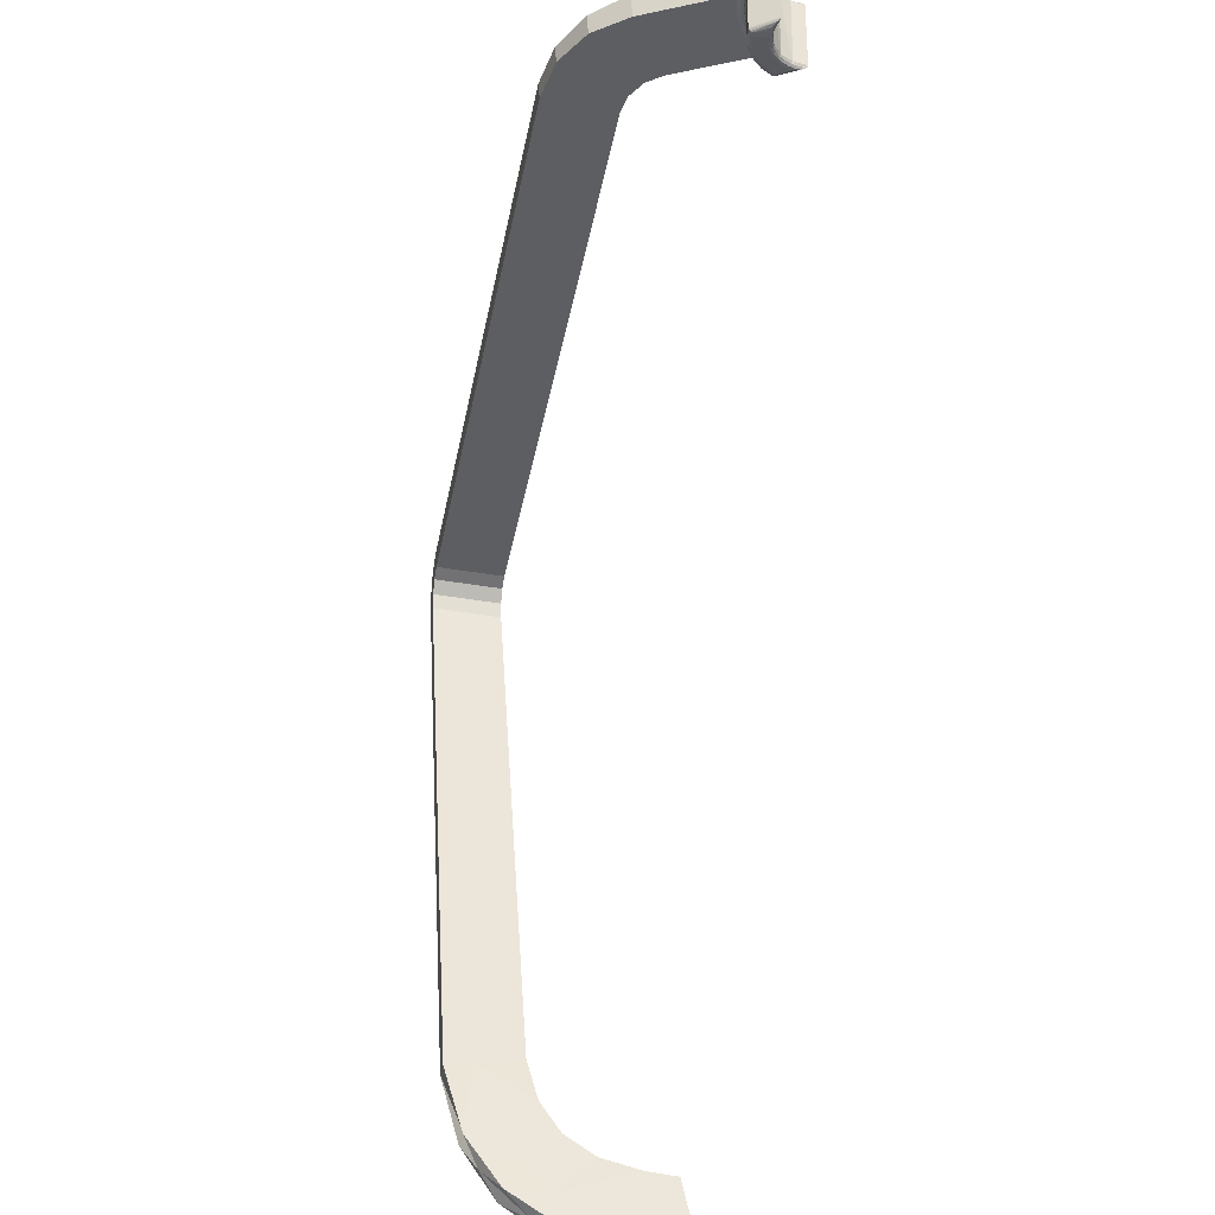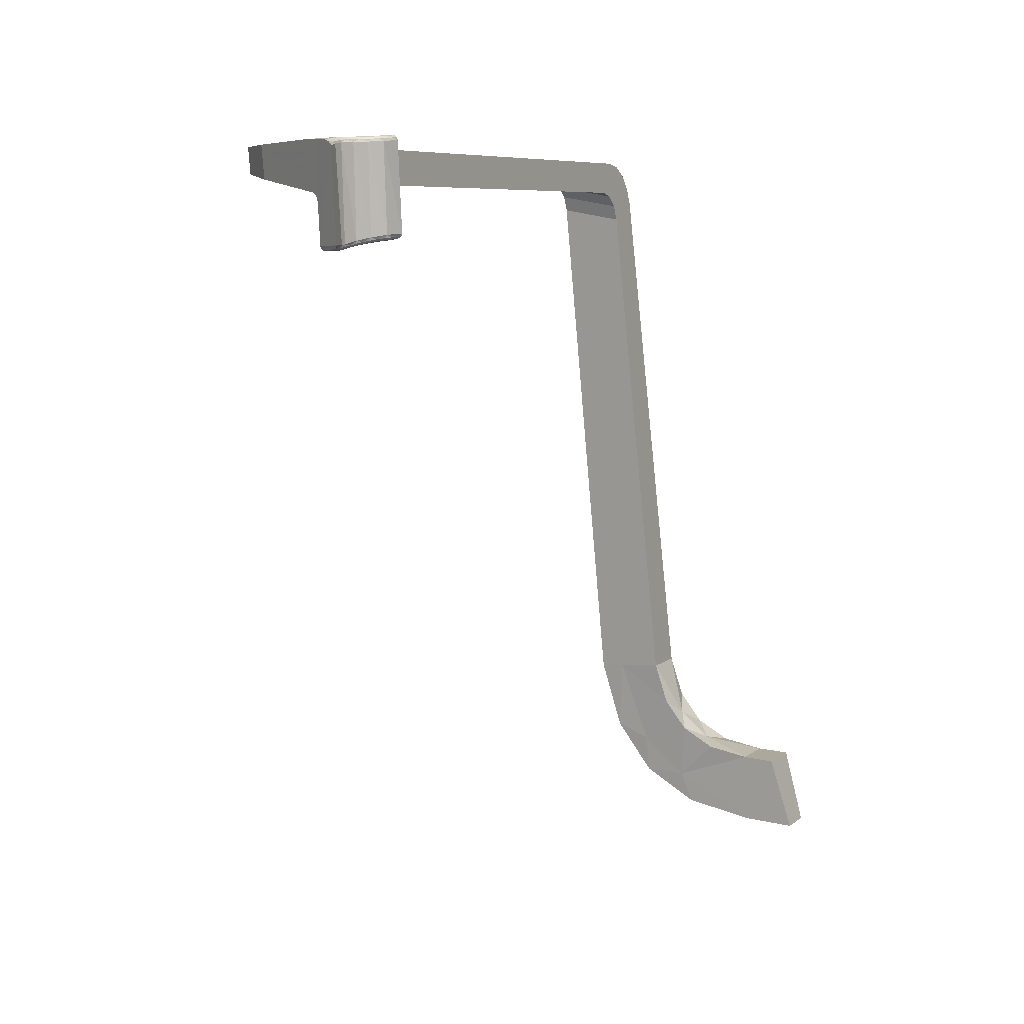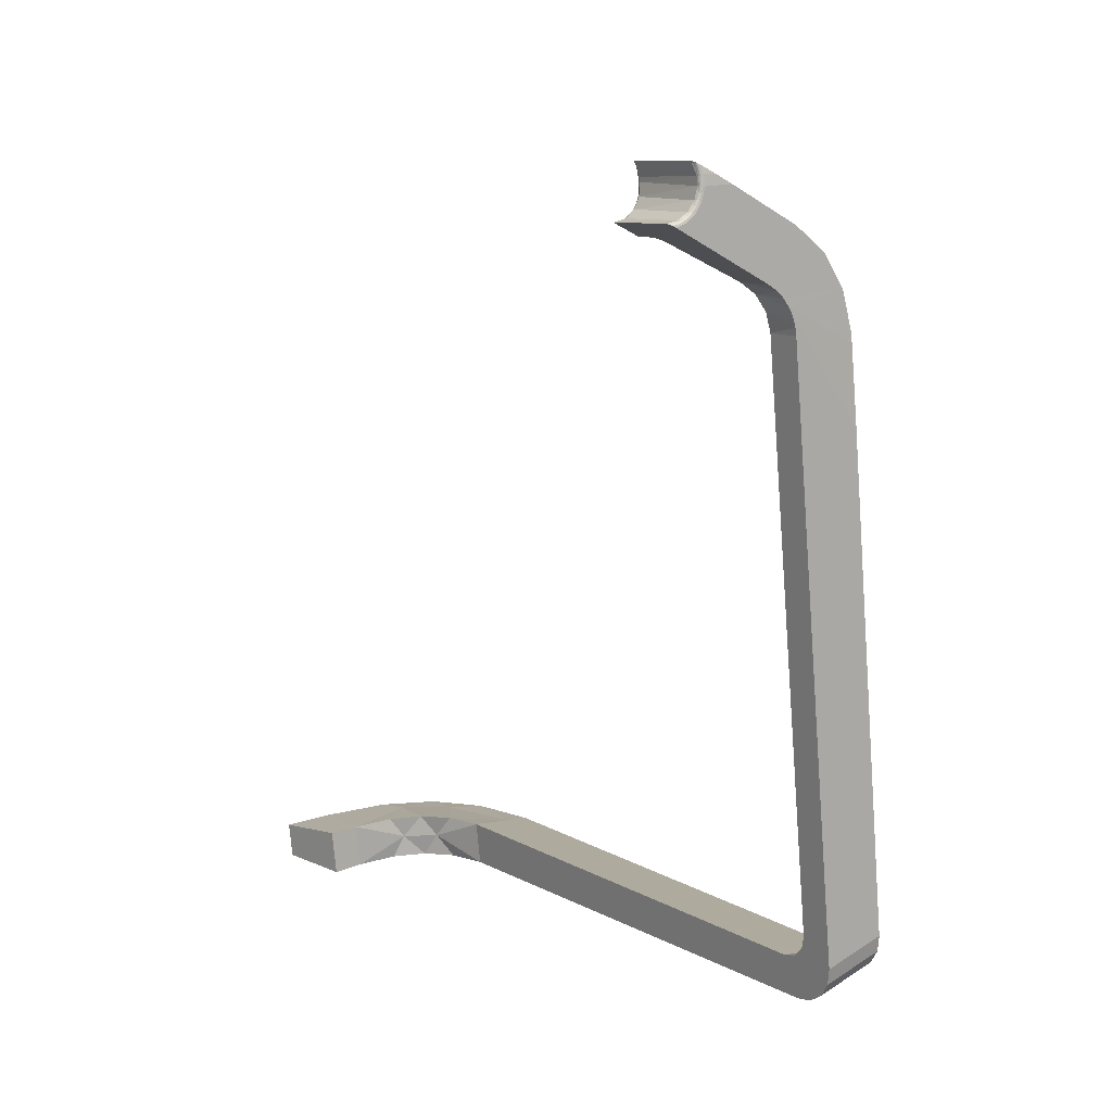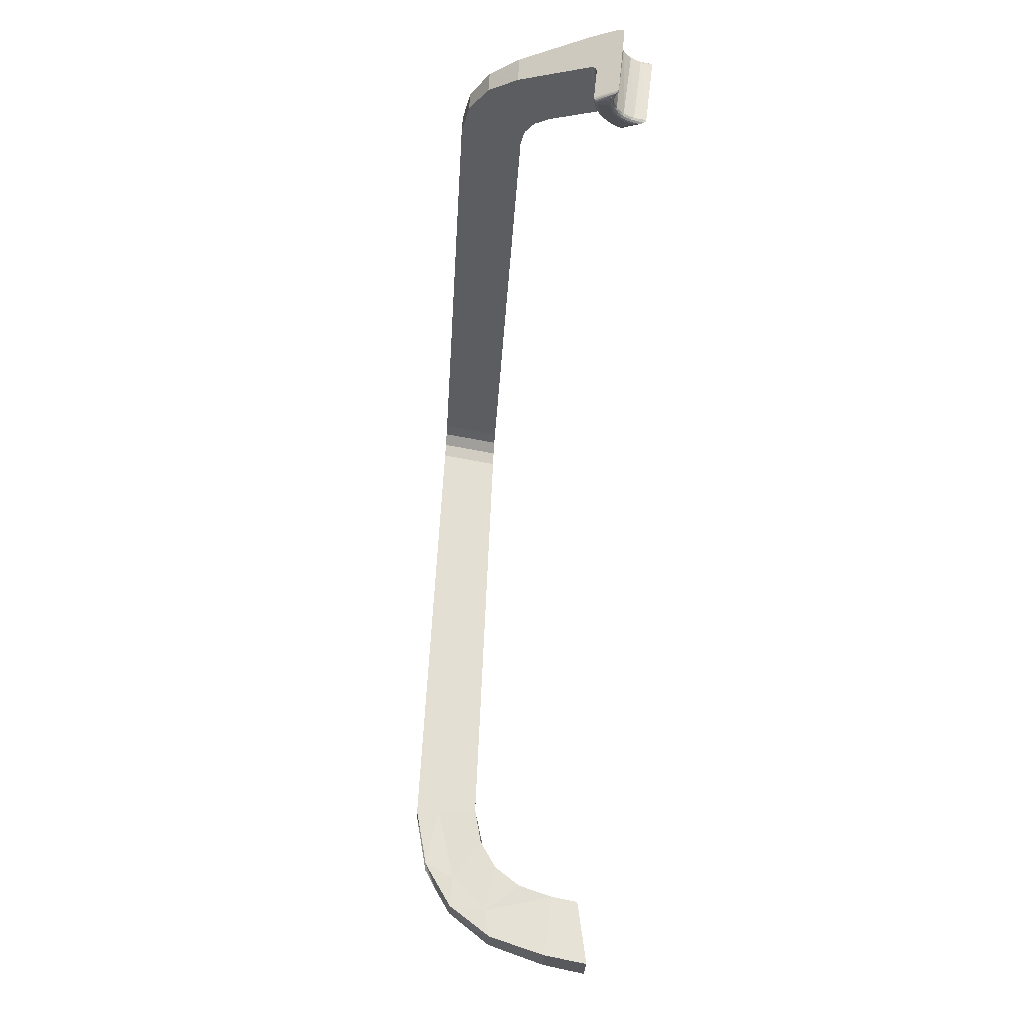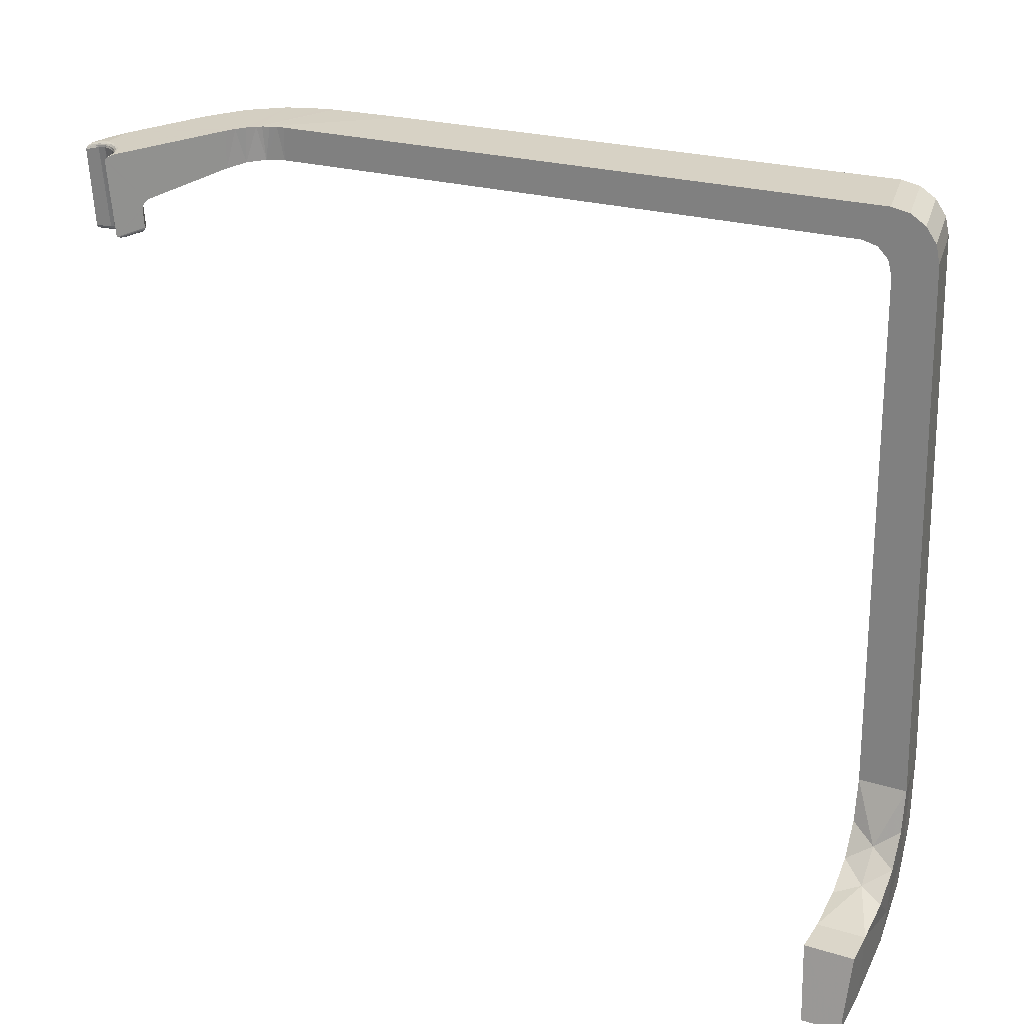
<metadata>
{"format":"obj","ext":"obj","renderer":"f3d","projection":"perspective","resolution":1024,"background":"white","views":[{"elev":-43.5,"azim":172.6,"up":"+Z"},{"elev":3.6,"azim":-150.7,"up":"+Z"},{"elev":15.9,"azim":-34.8,"up":"+Y"},{"elev":56.2,"azim":-173.4,"up":"+Y"},{"elev":29.3,"azim":-58.7,"up":"+Z"}]}
</metadata>
<code>
v 0.2709 0.1826 0.8003
v 0.2711 0.1883 0.7981
v 0.2726 0.1865 0.7979
v 0.2703 0.1893 0.7984
v 0.2563 -0.1908 0.5656
v 0.248 -0.1907 0.5335
v 0.255 -0.1691 0.5645
v 0.2469 -0.1737 0.5326
v 0.2698 0.1933 0.8348
v 0.2696 0.1935 0.8344
v 0.2698 0.1934 0.8348
v 0.269 0.1908 0.7994
v 0.2799 0.1847 0.7998
v 0.269 0.1909 0.7997
v 0.2691 0.1907 0.7992
v 0.2797 0.1845 0.799
v 0.2797 0.1843 0.7989
v 0.2712 0.1892 0.8359
v 0.2718 0.1884 0.8368
v 0.2714 0.1882 0.8361
v 0.271 0.1903 0.8356
v 0.2707 0.1913 0.8353
v 0.2711 0.1916 0.8359
v 0.2707 0.1927 0.8356
v 0.2725 0.192 0.8364
v 0.2785 0.1887 0.8372
v 0.2732 0.1887 0.8373
v 0.2654 0.1703 0.8018
v 0.2674 0.1721 0.8013
v 0.2669 0.1728 0.802
v 0.2627 0.1698 0.8029
v 0.263 0.1689 0.8022
v 0.265 0.1711 0.8025
v 0.2615 0.1671 0.8024
v 0.266 0.1694 0.8017
v 0.2727 0.1647 0.8173
v 0.2685 0.1624 0.816
v 0.2696 0.1619 0.817
v 0.272 0.1657 0.8158
v 0.2676 0.1628 0.8147
v 0.2673 0.1628 0.8131
v 0.2744 0.1687 0.8144
v 0.272 0.1658 0.8035
v 0.2738 0.1673 0.804
v 0.276 0.1705 0.8022
v 0.2754 0.1707 0.8015
v 0.2715 0.1661 0.8027
v 0.2779 0.1761 0.8001
v 0.2786 0.1761 0.8008
v 0.2783 0.1744 0.8022
v 0.2582 0.1676 0.8027
v 0.2672 0.1623 0.8045
v 0.2672 0.1627 0.8039
v 0.2577 0.1683 0.8033
v 0.2569 0.168 0.8032
v 0.2564 0.1682 0.8034
v 0.2672 0.1622 0.8053
v 0.256 0.1684 0.8038
v 0.2672 0.1622 0.8053
v 0.2672 0.1633 0.8034
v 0.2672 0.164 0.8031
v 0.2728 0.1687 0.8018
v 0.2765 0.1749 0.8002
v 0.278 0.182 0.7983
v 0.279 0.1821 0.7986
v 0.2797 0.1822 0.7993
v 0.2797 0.1827 0.7991
v 0.28 0.1825 0.8002
v 0.2789 0.1768 0.8151
v 0.2787 0.175 0.8168
v 0.2803 0.1805 0.817
v 0.2759 0.17 0.8165
v 0.2768 0.1693 0.8179
v 0.2797 0.1746 0.8183
v 0.2814 0.1803 0.8183
v 0.2819 0.1755 0.819
v 0.2776 0.1674 0.8186
v 0.271 0.1611 0.8176
v 0.3323 -0.1498 0.8358
v 0.332 -0.1519 0.8295
v 0.3621 -0.1538 0.8416
v 0.3618 -0.1558 0.8352
v 0.3151 -0.1635 0.6085
v 0.3351 -0.1665 0.6071
v 0.3467 -0.1682 0.6063
v 0.3221 -0.1705 0.5551
v 0.3035 -0.1698 0.5543
v 0.2992 -0.1717 0.5409
v 0.3242 -0.1824 0.571
v 0.3228 -0.1822 0.5557
v 0.3051 -0.1852 0.5541
v 0.2879 -0.1882 0.5705
v 0.27 -0.1895 0.5667
v 0.2931 -0.1773 0.5727
v 0.3017 -0.1869 0.5789
v 0.3111 -0.1856 0.592
v 0.3061 -0.1759 0.5841
v 0.3004 -0.166 0.5778
v 0.2867 -0.1673 0.5694
v 0.3098 -0.1648 0.5908
v 0.3224 -0.1685 0.5709
v 0.3379 -0.1694 0.5769
v 0.331 -0.1753 0.5651
v 0.3093 -0.1777 0.5459
v 0.2692 -0.1729 0.5343
v 0.2692 -0.1728 0.535
v 0.2687 -0.1686 0.5656
v 0.2702 -0.1885 0.5352
v 0.3 -0.1854 0.5416
v 0.3385 -0.1791 0.5774
v 0.3359 -0.1791 0.6078
v 0.3163 -0.1844 0.6096
v 0.3472 -0.1761 0.6068
v 0.3336 -0.1699 0.8378
v 0.3623 -0.1621 0.8377
v 0.3627 -0.1601 0.8452
v 0.3341 -0.1679 0.8453
v 0.3343 -0.1631 0.8515
v 0.3629 -0.1553 0.8514
v 0.3627 -0.1485 0.8553
v 0.3343 -0.1563 0.8554
v 0.3339 -0.1484 0.8565
v 0.3624 -0.1407 0.8564
v 0.3168 0.1268 0.8419
v 0.3141 0.1312 0.827
v 0.3159 0.13 0.8417
v 0.3161 0.1228 0.8277
v 0.3172 0.1234 0.842
v 0.3322 -0.1385 0.8416
v 0.3324 -0.145 0.8403
v 0.3621 -0.1489 0.846
v 0.3618 -0.1424 0.8474
v 0.3465 0.1176 0.8424
v 0.3462 0.1221 0.842
v 0.3456 0.1216 0.8333
v 0.3486 0.08275 0.8445
v 0.3135 0.1354 0.8414
v 0.3147 0.1331 0.8415
v 0.3094 0.1385 0.8258
v 0.3108 0.139 0.8411
v 0.3076 0.1421 0.8409
v 0.3026 0.1439 0.8243
v 0.3039 0.1446 0.8408
v 0.2699 0.1795 0.8374
v 0.2695 0.1791 0.8365
v 0.2709 0.1818 0.8372
v 0.2626 0.1726 0.838
v 0.2653 0.1733 0.8387
v 0.263 0.172 0.8388
v 0.2602 0.1717 0.8381
v 0.2604 0.1711 0.8389
v 0.2577 0.1712 0.8382
v 0.2578 0.1706 0.839
v 0.259 0.1698 0.8393
v 0.2641 0.1714 0.8391
v 0.2684 0.1746 0.8388
v 0.2674 0.1749 0.8385
v 0.2691 0.1769 0.8384
v 0.2716 0.179 0.8385
v 0.2685 0.1773 0.8376
v 0.2706 0.1792 0.8382
v 0.2725 0.1885 0.8371
v 0.2732 0.1842 0.838
v 0.2724 0.1843 0.8379
v 0.2716 0.1817 0.838
v 0.266 0.1749 0.8368
v 0.2663 0.1727 0.8032
v 0.2615 0.1696 0.8041
v 0.2558 0.1685 0.8045
v 0.2612 0.1722 0.8371
v 0.2558 0.1713 0.8372
v 0.2649 0.1738 0.8379
v 0.2668 0.1754 0.8378
v 0.2559 0.1713 0.8377
v 0.2562 0.1712 0.8381
v 0.2569 0.1709 0.8387
v 0.2559 0.1685 0.8041
v 0.2603 0.1688 0.8032
v 0.2605 0.1679 0.8025
v 0.2692 0.1743 0.8007
v 0.2695 0.1729 0.8008
v 0.2728 0.182 0.7984
v 0.2718 0.1772 0.7996
v 0.2714 0.1793 0.7994
v 0.2721 0.1821 0.7985
v 0.2728 0.1847 0.798
v 0.2757 0.1847 0.798
v 0.2717 0.1859 0.7982
v 0.279 0.1831 0.7984
v 0.2797 0.1833 0.799
v 0.279 0.1837 0.7983
v 0.2783 0.1838 0.798
v 0.2786 0.1839 0.7981
v 0.278 0.1838 0.798
v 0.279 0.1826 0.7985
v 0.2799 0.1847 0.7999
v 0.2801 0.1859 0.8151
v 0.2804 0.1859 0.8165
v 0.2811 0.1855 0.8177
v 0.2822 0.185 0.8185
v 0.2834 0.1844 0.819
v 0.3415 0.1393 0.8318
v 0.3421 0.1398 0.8407
v 0.3317 0.1546 0.8293
v 0.3323 0.1551 0.8396
v 0.3181 0.1665 0.8389
v 0.3173 0.1659 0.8261
v 0.2864 0.1843 0.8378
v 0.2723 0.1897 0.8369
v 0.272 0.1908 0.8366
v 0.2717 0.1895 0.8365
v 0.2714 0.1906 0.8362
v 0.2717 0.1919 0.8363
v 0.2705 0.193 0.8356
v 0.2718 0.1843 0.8375
v 0.2713 0.1843 0.8368
v 0.2712 0.1843 0.8361
v 0.2695 0.1772 0.8019
v 0.2686 0.1749 0.8014
v 0.2699 0.1772 0.8008
v 0.2707 0.1797 0.8001
v 0.2705 0.1767 0.8001
v 0.271 0.1824 0.7996
v 0.2711 0.1846 0.799
v 0.2709 0.1846 0.8
v 0.2714 0.1822 0.799
v 0.2718 0.1846 0.7983
v 0.271 0.1858 0.799
v 0.2707 0.187 0.7989
v 0.2714 0.1871 0.7982
v 0.2792 0.1842 0.7984
v 0.2797 0.1838 0.799
v 0.269 0.1909 0.7997
v 0.2704 0.1881 0.7989
v 0.27 0.1893 0.7988
v 0.2695 0.1903 0.7989
v 0.2713 0.188 0.8354
v 0.2695 0.1935 0.8339
v 0.2703 0.1924 0.835
f 3 2 4
f 6 5 7
f 8 6 7
f 10 9 11
f 13 12 14
f 13 15 12
f 16 15 13
f 17 16 13
f 19 18 20
f 22 21 23
f 22 23 24
f 26 25 27
f 29 28 30
f 32 31 33
f 34 32 35
f 37 36 38
f 39 36 37
f 40 39 37
f 39 40 41
f 39 41 42
f 44 43 45
f 46 43 47
f 43 46 45
f 46 48 45
f 48 49 45
f 49 50 45
f 44 45 50
f 42 44 50
f 41 44 42
f 52 51 53
f 54 51 55
f 52 55 51
f 57 56 52
f 52 56 55
f 54 55 56
f 54 56 58
f 57 58 56
f 57 59 58
f 44 41 59
f 57 44 59
f 52 44 57
f 43 44 52
f 53 43 52
f 47 43 53
f 47 53 60
f 51 60 53
f 60 51 34
f 60 34 61
f 47 60 61
f 47 61 62
f 46 47 62
f 63 46 62
f 46 63 48
f 48 63 64
f 65 48 64
f 49 48 65
f 66 49 65
f 67 66 65
f 67 68 66
f 49 66 68
f 49 68 50
f 68 69 50
f 42 50 69
f 71 70 69
f 69 70 72
f 69 72 42
f 39 42 72
f 36 39 72
f 73 36 72
f 70 73 72
f 74 73 70
f 71 74 70
f 74 71 75
f 74 75 76
f 77 74 76
f 73 74 77
f 36 73 77
f 36 77 78
f 36 78 38
f 80 79 81
f 81 82 80
f 84 83 85
f 83 80 85
f 80 82 85
f 87 86 88
f 90 89 91
f 91 92 93
f 94 93 92
f 95 94 92
f 91 95 92
f 89 95 91
f 95 89 96
f 97 95 96
f 95 97 94
f 98 87 99
f 94 98 99
f 97 98 94
f 98 97 100
f 101 98 100
f 87 98 101
f 87 101 86
f 86 101 102
f 103 86 102
f 86 103 104
f 86 104 88
f 104 105 88
f 106 88 105
f 87 88 106
f 87 106 107
f 87 107 99
f 94 99 107
f 94 107 93
f 5 6 108
f 108 93 5
f 107 7 5
f 5 93 107
f 107 8 7
f 107 106 8
f 106 105 8
f 6 8 105
f 105 108 6
f 104 108 105
f 104 109 108
f 108 109 91
f 91 93 108
f 90 91 109
f 104 90 109
f 103 90 104
f 90 103 110
f 89 90 110
f 89 110 111
f 96 89 111
f 112 96 111
f 97 96 112
f 97 112 83
f 97 83 100
f 84 100 83
f 101 100 84
f 102 101 84
f 85 102 84
f 103 102 85
f 103 85 113
f 103 113 110
f 111 110 113
f 112 111 114
f 111 113 114
f 113 115 114
f 114 115 116
f 116 117 114
f 118 117 116
f 116 119 118
f 118 119 120
f 120 121 118
f 123 122 121
f 121 120 123
f 125 124 126
f 124 125 127
f 124 127 128
f 121 122 118
f 118 122 117
f 122 129 117
f 128 129 122
f 127 129 128
f 112 117 83
f 83 117 80
f 112 114 117
f 79 80 117
f 117 129 130
f 79 117 130
f 131 130 129
f 129 132 131
f 131 81 79
f 79 130 131
f 116 115 119
f 115 82 119
f 113 82 115
f 85 82 113
f 134 133 135
f 133 136 135
f 135 136 132
f 136 123 132
f 132 123 119
f 123 120 119
f 131 132 119
f 119 82 81
f 131 119 81
f 133 137 138
f 138 136 133
f 128 123 136
f 122 123 128
f 124 128 136
f 136 138 126
f 124 136 126
f 125 126 138
f 137 125 138
f 137 139 125
f 139 137 140
f 139 140 141
f 139 141 142
f 141 143 142
f 145 144 146
f 148 147 149
f 147 150 151
f 151 149 147
f 150 152 153
f 153 151 150
f 154 151 153
f 155 151 154
f 149 151 155
f 148 149 155
f 156 148 155
f 157 148 156
f 158 157 156
f 159 158 156
f 161 160 158
f 159 161 158
f 163 162 164
f 165 163 164
f 165 159 163
f 161 159 165
f 161 165 146
f 144 161 146
f 160 161 144
f 145 160 144
f 166 160 145
f 145 167 166
f 168 166 167
f 170 169 171
f 168 169 170
f 168 170 166
f 170 172 166
f 166 172 173
f 160 166 173
f 158 160 173
f 157 158 173
f 172 157 173
f 148 157 172
f 147 148 172
f 170 147 172
f 147 170 150
f 150 170 152
f 171 152 170
f 152 171 174
f 152 174 175
f 152 175 176
f 152 176 153
f 154 153 176
f 143 154 142
f 154 78 142
f 176 38 78
f 175 38 176
f 176 78 154
f 175 174 171
f 38 175 171
f 37 38 171
f 37 171 40
f 171 169 40
f 40 169 58
f 169 177 58
f 58 59 41
f 40 58 41
f 54 58 177
f 169 54 177
f 168 54 169
f 54 168 178
f 51 54 178
f 51 178 179
f 51 179 34
f 32 34 179
f 31 32 179
f 178 31 179
f 168 31 178
f 31 168 33
f 167 33 168
f 33 167 30
f 28 33 30
f 32 33 28
f 35 32 28
f 29 35 28
f 29 180 181
f 35 29 181
f 182 64 183
f 183 64 62
f 64 63 62
f 181 62 61
f 183 62 181
f 61 34 35
f 181 61 35
f 184 182 183
f 184 185 182
f 185 186 182
f 182 186 187
f 186 188 3
f 186 3 187
f 190 189 191
f 192 3 193
f 191 192 193
f 189 192 191
f 189 194 192
f 3 192 194
f 3 194 187
f 182 187 194
f 182 194 64
f 189 64 194
f 64 189 195
f 64 195 65
f 67 65 195
f 189 67 195
f 190 67 189
f 67 190 68
f 68 190 196
f 197 68 196
f 69 68 197
f 71 69 197
f 71 197 198
f 199 71 198
f 75 71 199
f 75 199 200
f 75 200 201
f 75 201 76
f 203 202 204
f 204 205 203
f 207 206 205
f 205 204 207
f 201 207 76
f 207 77 76
f 207 204 77
f 204 202 135
f 142 78 77
f 142 135 139
f 142 204 135
f 77 204 142
f 125 139 135
f 135 129 127
f 132 129 135
f 125 135 127
f 134 135 202
f 202 203 134
f 133 134 137
f 134 203 137
f 137 203 140
f 203 205 140
f 140 206 208
f 205 206 140
f 140 208 141
f 141 208 159
f 208 163 159
f 155 154 143
f 156 155 143
f 159 143 141
f 156 143 159
f 27 163 208
f 208 26 27
f 162 163 27
f 209 162 27
f 25 209 27
f 209 25 210
f 211 209 210
f 211 210 212
f 213 212 210
f 25 213 210
f 213 25 214
f 213 214 24
f 23 213 24
f 212 213 23
f 21 212 23
f 212 21 18
f 211 212 18
f 19 211 18
f 211 19 209
f 209 19 162
f 164 162 19
f 164 19 215
f 165 164 215
f 165 215 146
f 146 215 216
f 19 216 215
f 20 216 19
f 216 20 217
f 146 216 217
f 145 146 217
f 218 145 217
f 167 145 218
f 218 219 167
f 30 167 219
f 29 30 219
f 180 29 219
f 220 180 219
f 218 220 219
f 220 218 221
f 220 221 222
f 180 220 222
f 181 180 222
f 181 222 183
f 184 183 222
f 221 184 222
f 224 223 225
f 227 226 224
f 223 224 226
f 226 221 223
f 184 221 226
f 185 184 226
f 227 185 226
f 186 185 227
f 188 186 227
f 188 227 224
f 224 228 188
f 225 228 224
f 225 229 228
f 228 229 230
f 230 188 228
f 188 230 3
f 230 2 3
f 193 3 4
f 193 4 231
f 191 193 231
f 191 231 232
f 190 191 232
f 196 190 232
f 196 232 13
f 17 13 232
f 231 17 232
f 17 231 16
f 4 16 231
f 234 233 235
f 4 234 235
f 4 235 236
f 16 4 236
f 16 236 15
f 235 15 236
f 233 15 235
f 15 233 12
f 12 233 14
f 233 237 238
f 233 13 14
f 233 238 13
f 238 196 13
f 238 197 196
f 10 197 238
f 10 198 197
f 11 198 10
f 11 25 198
f 214 25 11
f 198 25 26
f 199 26 200
f 198 26 199
f 200 26 208
f 208 206 201
f 206 207 201
f 200 208 201
f 238 239 10
f 9 10 239
f 11 9 239
f 214 11 239
f 24 214 239
f 22 24 239
f 238 22 239
f 237 22 238
f 21 22 237
f 21 237 18
f 18 237 20
f 217 20 237
f 237 1 217
f 218 217 1
f 221 218 1
f 221 1 223
f 225 223 1
f 237 225 1
f 233 225 237
f 234 225 233
f 229 225 234
f 229 234 2
f 2 230 229
f 4 2 234

</code>
